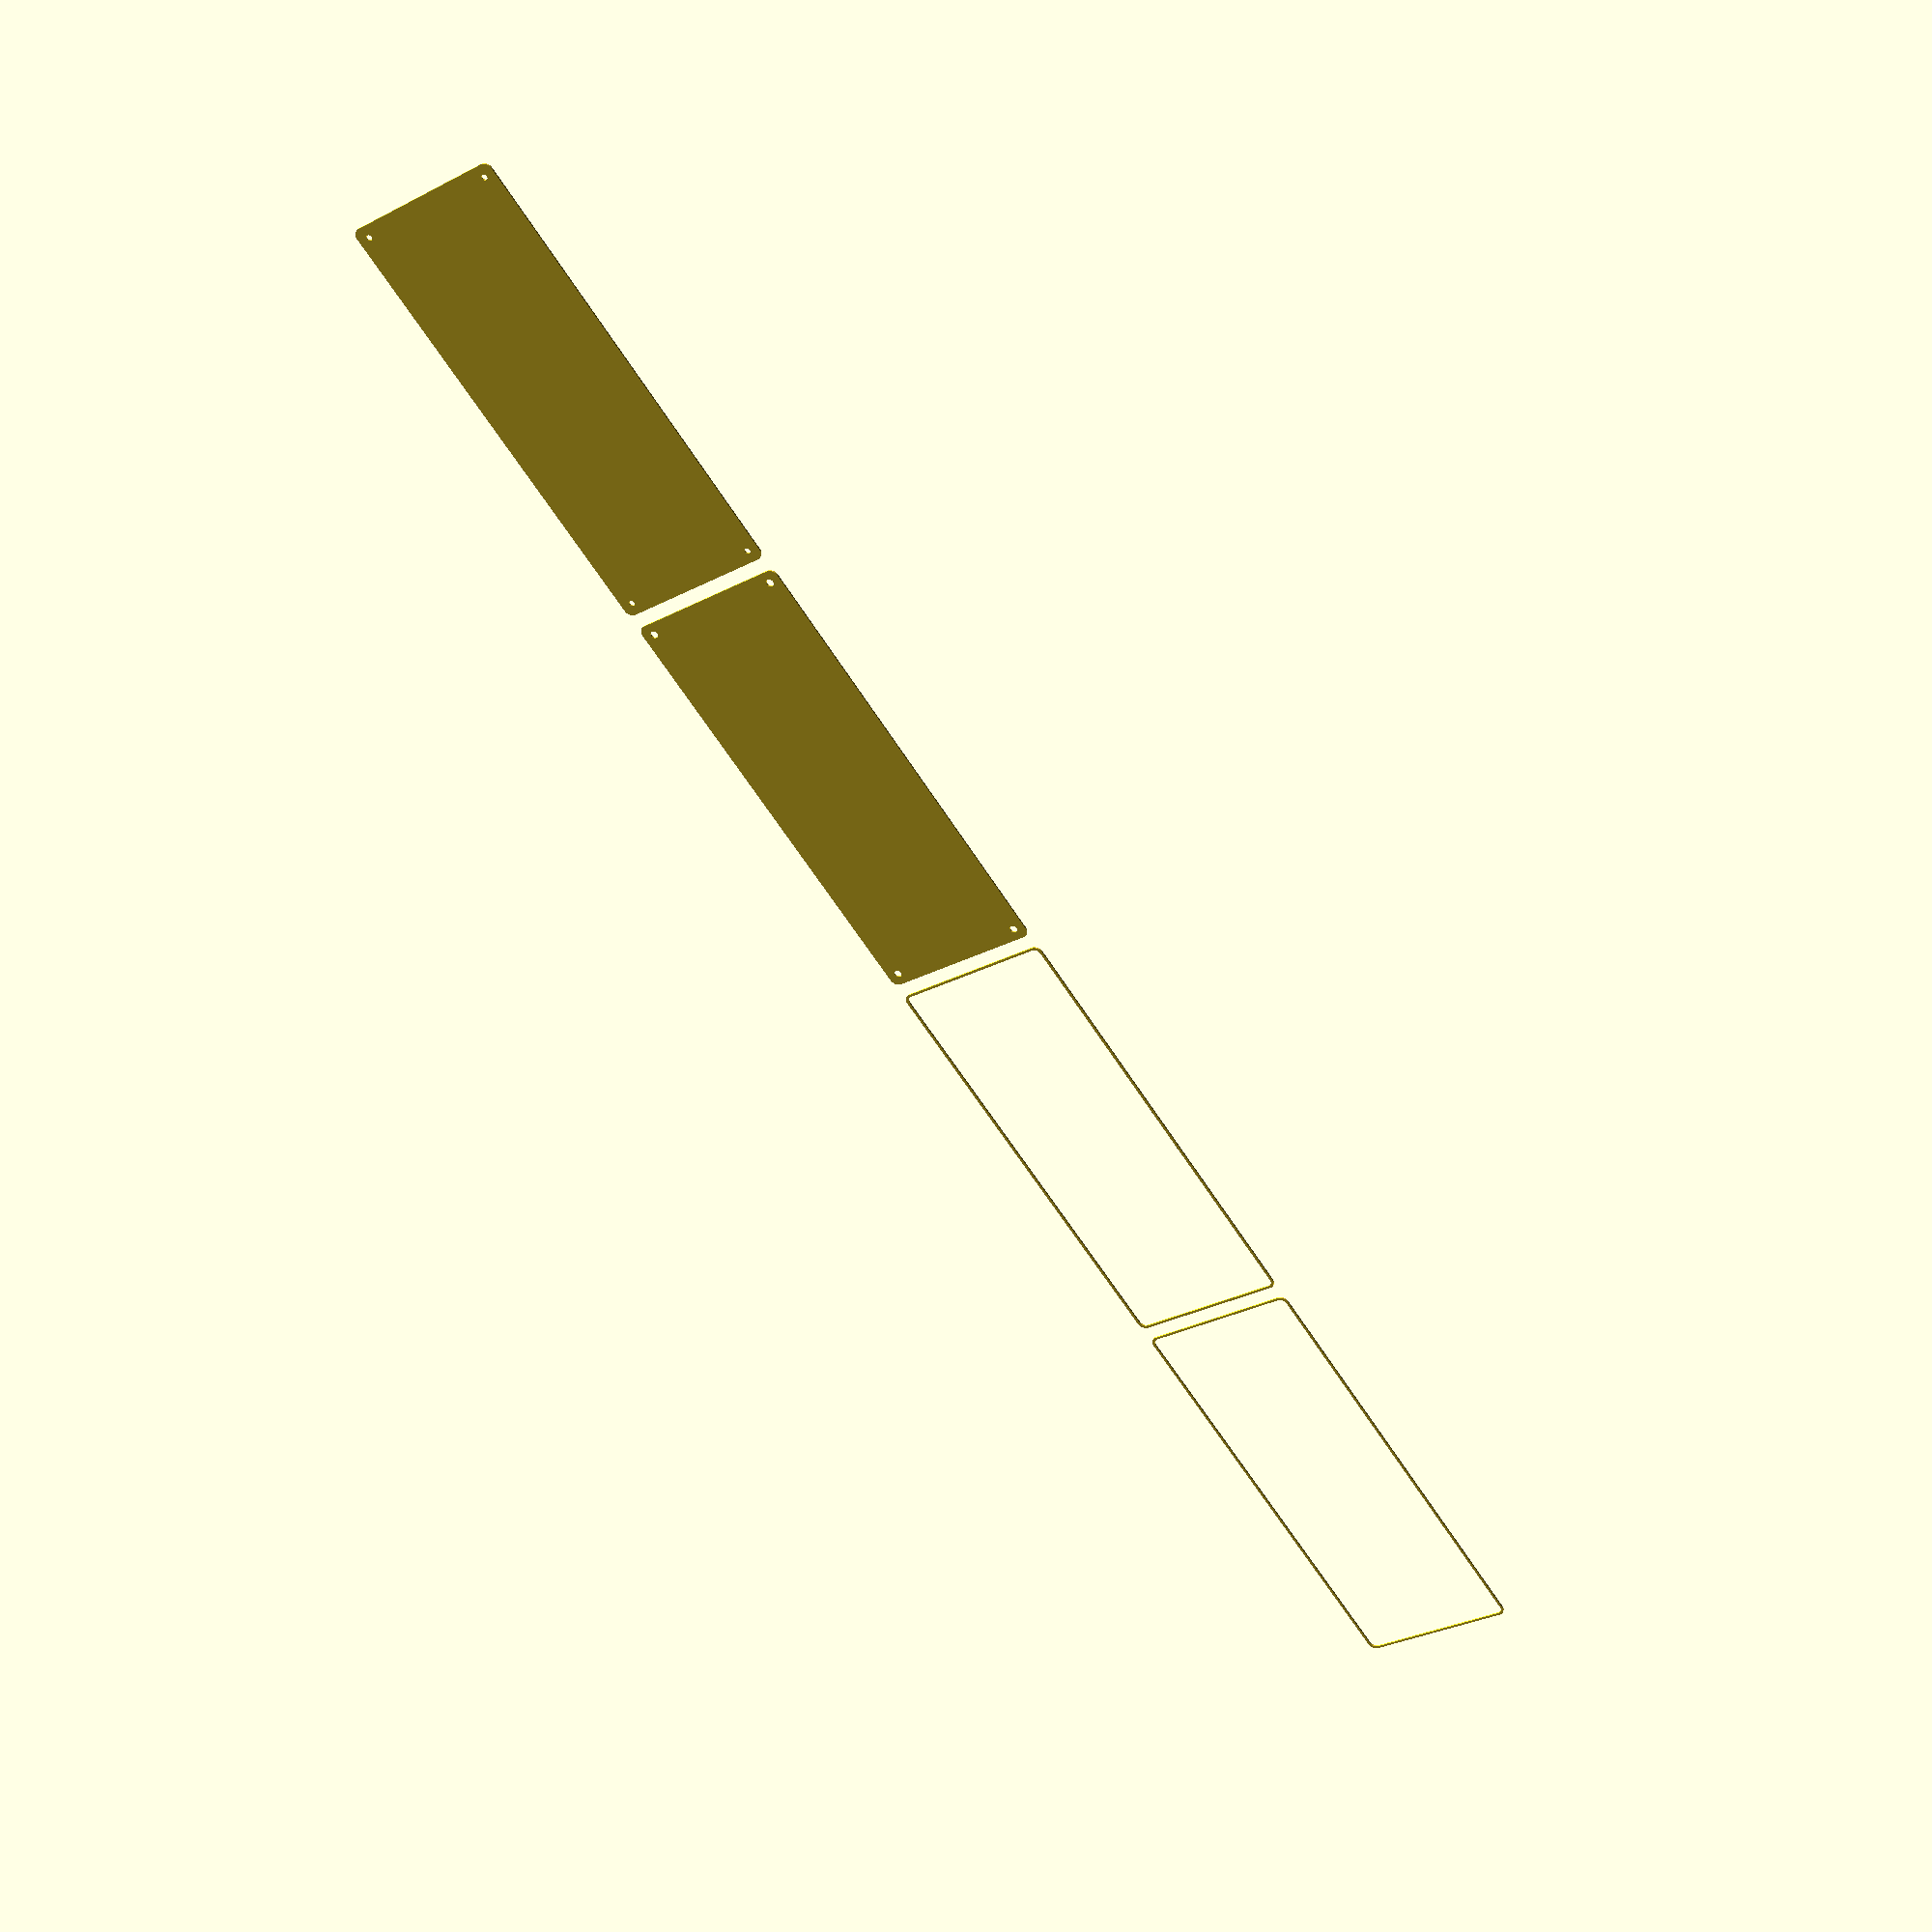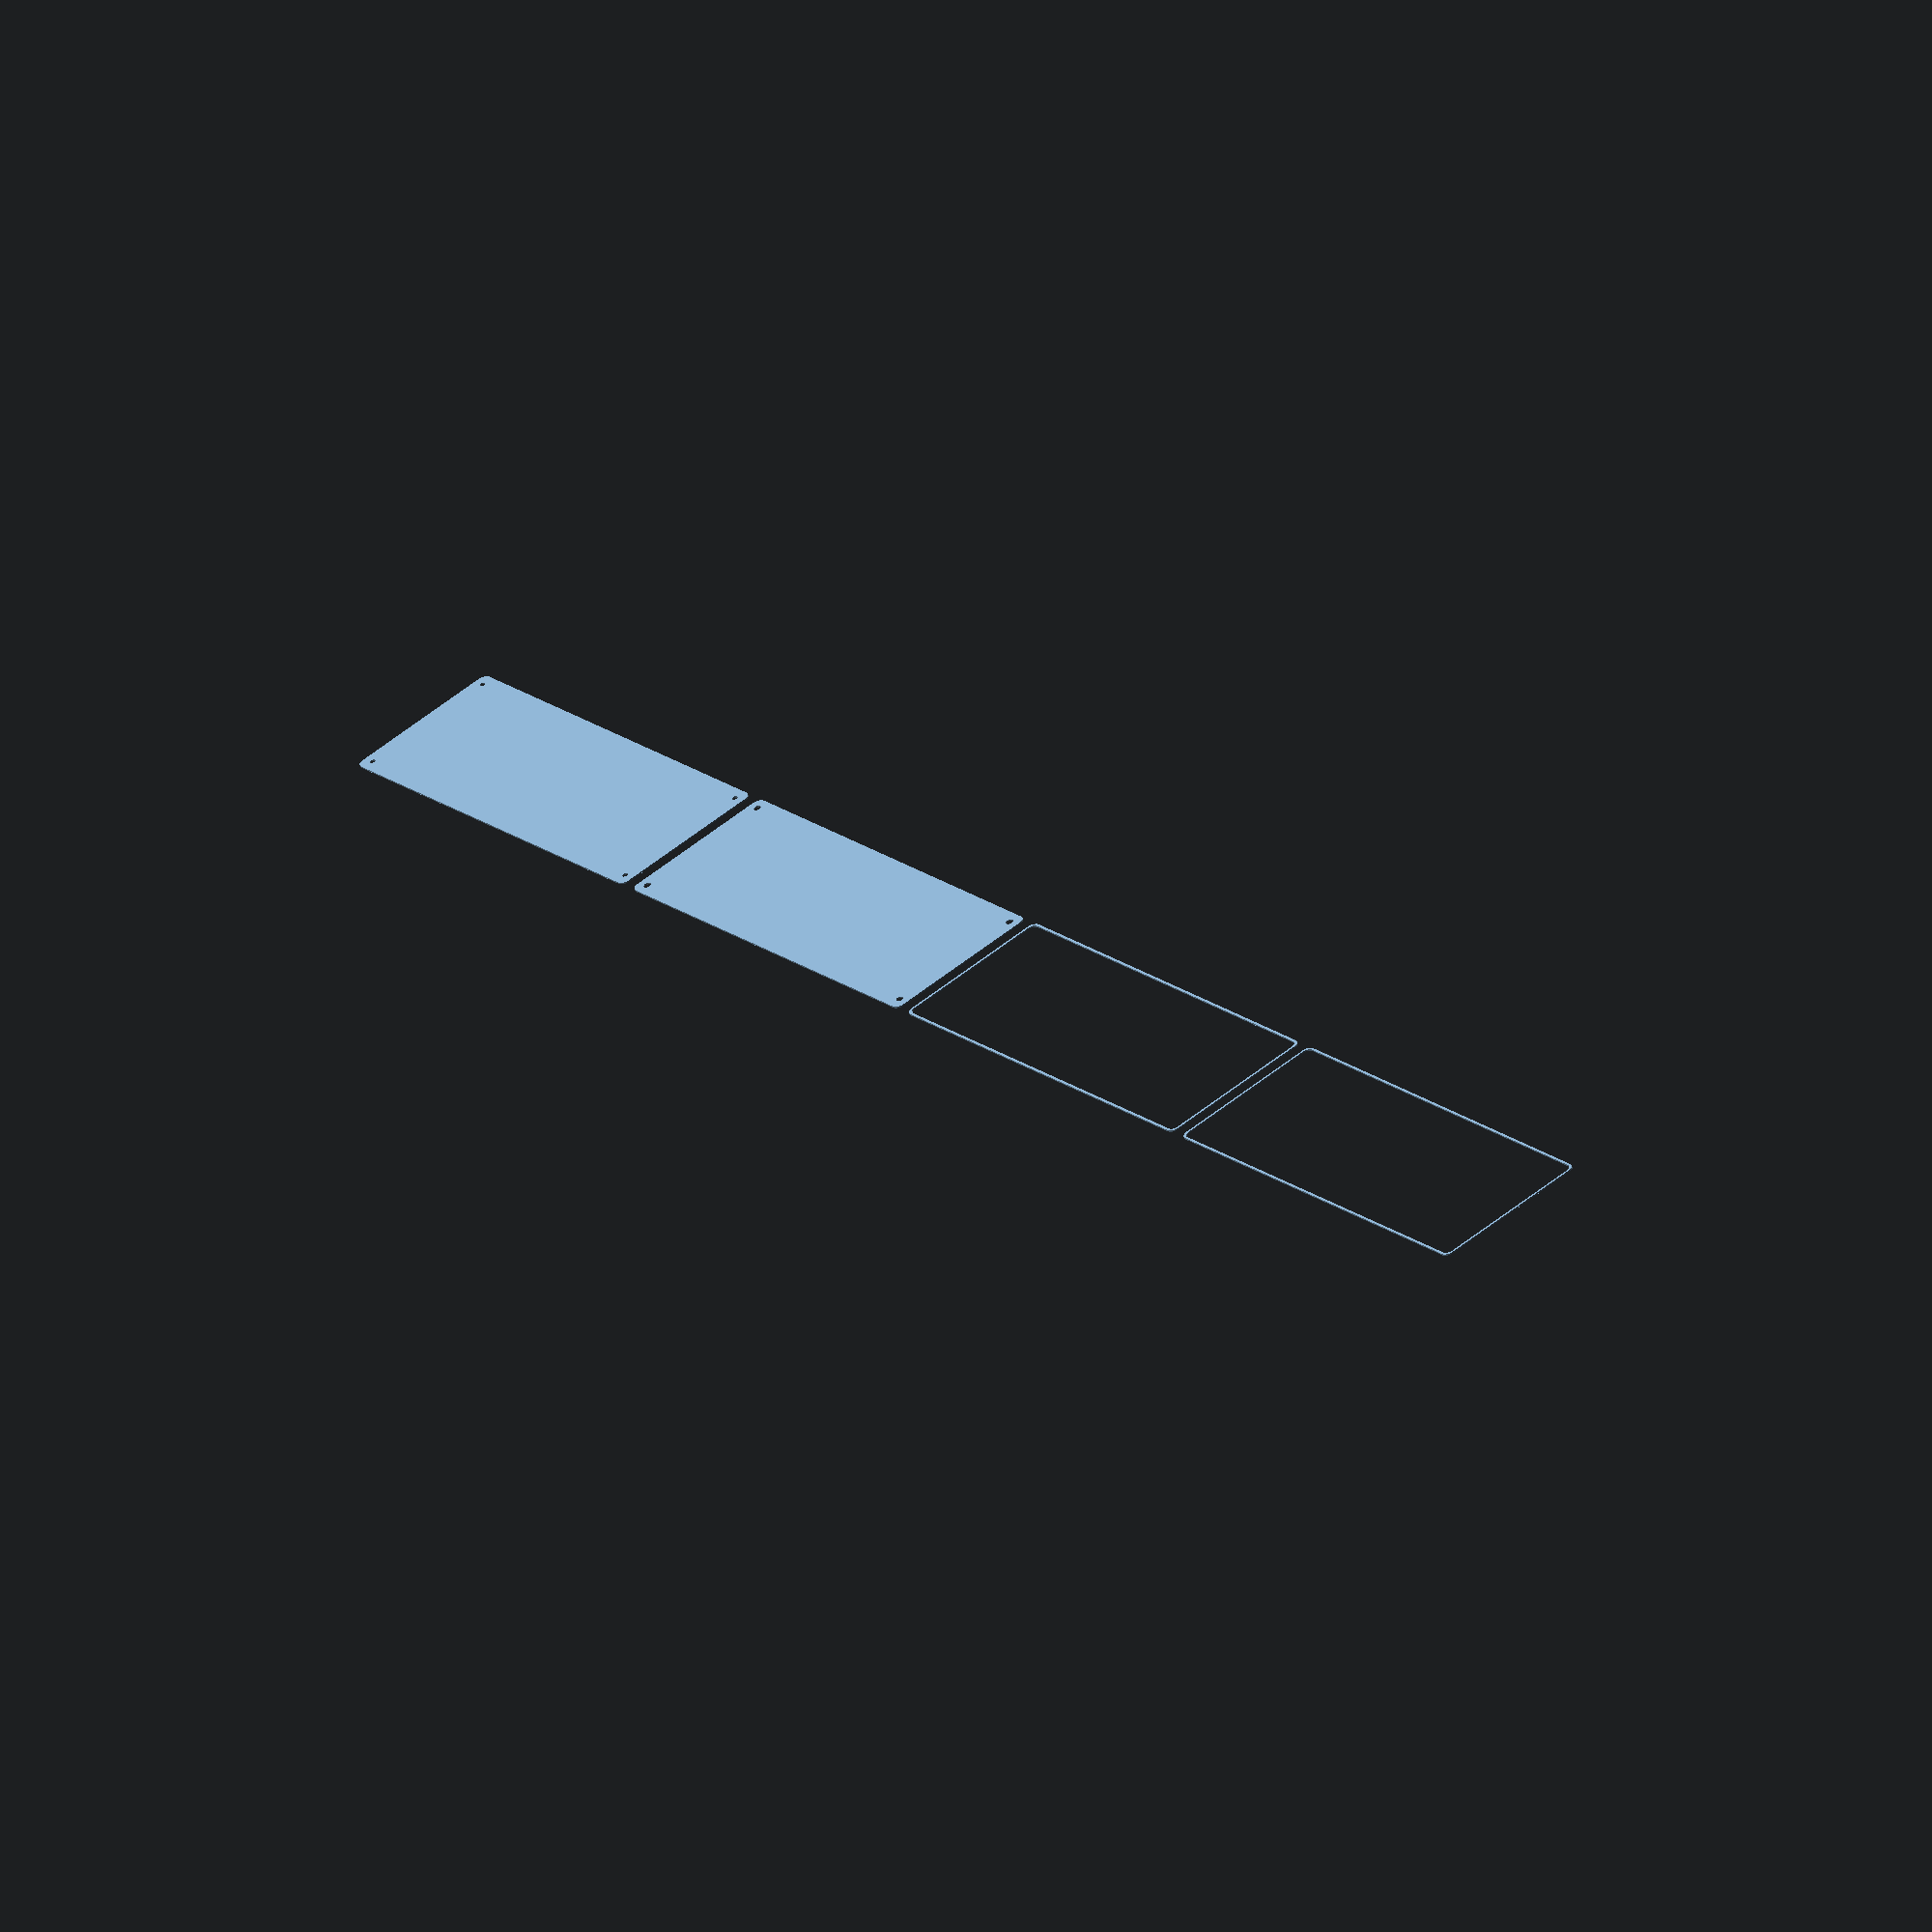
<openscad>
$fn = 50;


union() {
	translate(v = [0, 0, 0]) {
		projection() {
			intersection() {
				translate(v = [-500, -500, -9.0000000000]) {
					cube(size = [1000, 1000, 0.1000000000]);
				}
				difference() {
					union() {
						hull() {
							translate(v = [-47.5000000000, 137.5000000000, 0]) {
								cylinder(h = 21, r = 5);
							}
							translate(v = [47.5000000000, 137.5000000000, 0]) {
								cylinder(h = 21, r = 5);
							}
							translate(v = [-47.5000000000, -137.5000000000, 0]) {
								cylinder(h = 21, r = 5);
							}
							translate(v = [47.5000000000, -137.5000000000, 0]) {
								cylinder(h = 21, r = 5);
							}
						}
					}
					union() {
						translate(v = [-45.0000000000, -135.0000000000, 2]) {
							rotate(a = [0, 0, 0]) {
								difference() {
									union() {
										translate(v = [0, 0, -1.7000000000]) {
											cylinder(h = 1.7000000000, r1 = 1.5000000000, r2 = 2.4000000000);
										}
										cylinder(h = 50, r = 2.4000000000);
										translate(v = [0, 0, -6.0000000000]) {
											cylinder(h = 6, r = 1.5000000000);
										}
										translate(v = [0, 0, -6.0000000000]) {
											cylinder(h = 6, r = 1.8000000000);
										}
										translate(v = [0, 0, -6.0000000000]) {
											cylinder(h = 6, r = 1.5000000000);
										}
									}
									union();
								}
							}
						}
						translate(v = [45.0000000000, -135.0000000000, 2]) {
							rotate(a = [0, 0, 0]) {
								difference() {
									union() {
										translate(v = [0, 0, -1.7000000000]) {
											cylinder(h = 1.7000000000, r1 = 1.5000000000, r2 = 2.4000000000);
										}
										cylinder(h = 50, r = 2.4000000000);
										translate(v = [0, 0, -6.0000000000]) {
											cylinder(h = 6, r = 1.5000000000);
										}
										translate(v = [0, 0, -6.0000000000]) {
											cylinder(h = 6, r = 1.8000000000);
										}
										translate(v = [0, 0, -6.0000000000]) {
											cylinder(h = 6, r = 1.5000000000);
										}
									}
									union();
								}
							}
						}
						translate(v = [-45.0000000000, 135.0000000000, 2]) {
							rotate(a = [0, 0, 0]) {
								difference() {
									union() {
										translate(v = [0, 0, -1.7000000000]) {
											cylinder(h = 1.7000000000, r1 = 1.5000000000, r2 = 2.4000000000);
										}
										cylinder(h = 50, r = 2.4000000000);
										translate(v = [0, 0, -6.0000000000]) {
											cylinder(h = 6, r = 1.5000000000);
										}
										translate(v = [0, 0, -6.0000000000]) {
											cylinder(h = 6, r = 1.8000000000);
										}
										translate(v = [0, 0, -6.0000000000]) {
											cylinder(h = 6, r = 1.5000000000);
										}
									}
									union();
								}
							}
						}
						translate(v = [45.0000000000, 135.0000000000, 2]) {
							rotate(a = [0, 0, 0]) {
								difference() {
									union() {
										translate(v = [0, 0, -1.7000000000]) {
											cylinder(h = 1.7000000000, r1 = 1.5000000000, r2 = 2.4000000000);
										}
										cylinder(h = 50, r = 2.4000000000);
										translate(v = [0, 0, -6.0000000000]) {
											cylinder(h = 6, r = 1.5000000000);
										}
										translate(v = [0, 0, -6.0000000000]) {
											cylinder(h = 6, r = 1.8000000000);
										}
										translate(v = [0, 0, -6.0000000000]) {
											cylinder(h = 6, r = 1.5000000000);
										}
									}
									union();
								}
							}
						}
						translate(v = [0, 0, 3]) {
							hull() {
								union() {
									translate(v = [-47.0000000000, 137.0000000000, 4]) {
										cylinder(h = 33, r = 4);
									}
									translate(v = [-47.0000000000, 137.0000000000, 4]) {
										sphere(r = 4);
									}
									translate(v = [-47.0000000000, 137.0000000000, 37]) {
										sphere(r = 4);
									}
								}
								union() {
									translate(v = [47.0000000000, 137.0000000000, 4]) {
										cylinder(h = 33, r = 4);
									}
									translate(v = [47.0000000000, 137.0000000000, 4]) {
										sphere(r = 4);
									}
									translate(v = [47.0000000000, 137.0000000000, 37]) {
										sphere(r = 4);
									}
								}
								union() {
									translate(v = [-47.0000000000, -137.0000000000, 4]) {
										cylinder(h = 33, r = 4);
									}
									translate(v = [-47.0000000000, -137.0000000000, 4]) {
										sphere(r = 4);
									}
									translate(v = [-47.0000000000, -137.0000000000, 37]) {
										sphere(r = 4);
									}
								}
								union() {
									translate(v = [47.0000000000, -137.0000000000, 4]) {
										cylinder(h = 33, r = 4);
									}
									translate(v = [47.0000000000, -137.0000000000, 4]) {
										sphere(r = 4);
									}
									translate(v = [47.0000000000, -137.0000000000, 37]) {
										sphere(r = 4);
									}
								}
							}
						}
					}
				}
			}
		}
	}
	translate(v = [0, 294, 0]) {
		projection() {
			intersection() {
				translate(v = [-500, -500, -6.0000000000]) {
					cube(size = [1000, 1000, 0.1000000000]);
				}
				difference() {
					union() {
						hull() {
							translate(v = [-47.5000000000, 137.5000000000, 0]) {
								cylinder(h = 21, r = 5);
							}
							translate(v = [47.5000000000, 137.5000000000, 0]) {
								cylinder(h = 21, r = 5);
							}
							translate(v = [-47.5000000000, -137.5000000000, 0]) {
								cylinder(h = 21, r = 5);
							}
							translate(v = [47.5000000000, -137.5000000000, 0]) {
								cylinder(h = 21, r = 5);
							}
						}
					}
					union() {
						translate(v = [-45.0000000000, -135.0000000000, 2]) {
							rotate(a = [0, 0, 0]) {
								difference() {
									union() {
										translate(v = [0, 0, -1.7000000000]) {
											cylinder(h = 1.7000000000, r1 = 1.5000000000, r2 = 2.4000000000);
										}
										cylinder(h = 50, r = 2.4000000000);
										translate(v = [0, 0, -6.0000000000]) {
											cylinder(h = 6, r = 1.5000000000);
										}
										translate(v = [0, 0, -6.0000000000]) {
											cylinder(h = 6, r = 1.8000000000);
										}
										translate(v = [0, 0, -6.0000000000]) {
											cylinder(h = 6, r = 1.5000000000);
										}
									}
									union();
								}
							}
						}
						translate(v = [45.0000000000, -135.0000000000, 2]) {
							rotate(a = [0, 0, 0]) {
								difference() {
									union() {
										translate(v = [0, 0, -1.7000000000]) {
											cylinder(h = 1.7000000000, r1 = 1.5000000000, r2 = 2.4000000000);
										}
										cylinder(h = 50, r = 2.4000000000);
										translate(v = [0, 0, -6.0000000000]) {
											cylinder(h = 6, r = 1.5000000000);
										}
										translate(v = [0, 0, -6.0000000000]) {
											cylinder(h = 6, r = 1.8000000000);
										}
										translate(v = [0, 0, -6.0000000000]) {
											cylinder(h = 6, r = 1.5000000000);
										}
									}
									union();
								}
							}
						}
						translate(v = [-45.0000000000, 135.0000000000, 2]) {
							rotate(a = [0, 0, 0]) {
								difference() {
									union() {
										translate(v = [0, 0, -1.7000000000]) {
											cylinder(h = 1.7000000000, r1 = 1.5000000000, r2 = 2.4000000000);
										}
										cylinder(h = 50, r = 2.4000000000);
										translate(v = [0, 0, -6.0000000000]) {
											cylinder(h = 6, r = 1.5000000000);
										}
										translate(v = [0, 0, -6.0000000000]) {
											cylinder(h = 6, r = 1.8000000000);
										}
										translate(v = [0, 0, -6.0000000000]) {
											cylinder(h = 6, r = 1.5000000000);
										}
									}
									union();
								}
							}
						}
						translate(v = [45.0000000000, 135.0000000000, 2]) {
							rotate(a = [0, 0, 0]) {
								difference() {
									union() {
										translate(v = [0, 0, -1.7000000000]) {
											cylinder(h = 1.7000000000, r1 = 1.5000000000, r2 = 2.4000000000);
										}
										cylinder(h = 50, r = 2.4000000000);
										translate(v = [0, 0, -6.0000000000]) {
											cylinder(h = 6, r = 1.5000000000);
										}
										translate(v = [0, 0, -6.0000000000]) {
											cylinder(h = 6, r = 1.8000000000);
										}
										translate(v = [0, 0, -6.0000000000]) {
											cylinder(h = 6, r = 1.5000000000);
										}
									}
									union();
								}
							}
						}
						translate(v = [0, 0, 3]) {
							hull() {
								union() {
									translate(v = [-47.0000000000, 137.0000000000, 4]) {
										cylinder(h = 33, r = 4);
									}
									translate(v = [-47.0000000000, 137.0000000000, 4]) {
										sphere(r = 4);
									}
									translate(v = [-47.0000000000, 137.0000000000, 37]) {
										sphere(r = 4);
									}
								}
								union() {
									translate(v = [47.0000000000, 137.0000000000, 4]) {
										cylinder(h = 33, r = 4);
									}
									translate(v = [47.0000000000, 137.0000000000, 4]) {
										sphere(r = 4);
									}
									translate(v = [47.0000000000, 137.0000000000, 37]) {
										sphere(r = 4);
									}
								}
								union() {
									translate(v = [-47.0000000000, -137.0000000000, 4]) {
										cylinder(h = 33, r = 4);
									}
									translate(v = [-47.0000000000, -137.0000000000, 4]) {
										sphere(r = 4);
									}
									translate(v = [-47.0000000000, -137.0000000000, 37]) {
										sphere(r = 4);
									}
								}
								union() {
									translate(v = [47.0000000000, -137.0000000000, 4]) {
										cylinder(h = 33, r = 4);
									}
									translate(v = [47.0000000000, -137.0000000000, 4]) {
										sphere(r = 4);
									}
									translate(v = [47.0000000000, -137.0000000000, 37]) {
										sphere(r = 4);
									}
								}
							}
						}
					}
				}
			}
		}
	}
	translate(v = [0, 588, 0]) {
		projection() {
			intersection() {
				translate(v = [-500, -500, -3.0000000000]) {
					cube(size = [1000, 1000, 0.1000000000]);
				}
				difference() {
					union() {
						hull() {
							translate(v = [-47.5000000000, 137.5000000000, 0]) {
								cylinder(h = 21, r = 5);
							}
							translate(v = [47.5000000000, 137.5000000000, 0]) {
								cylinder(h = 21, r = 5);
							}
							translate(v = [-47.5000000000, -137.5000000000, 0]) {
								cylinder(h = 21, r = 5);
							}
							translate(v = [47.5000000000, -137.5000000000, 0]) {
								cylinder(h = 21, r = 5);
							}
						}
					}
					union() {
						translate(v = [-45.0000000000, -135.0000000000, 2]) {
							rotate(a = [0, 0, 0]) {
								difference() {
									union() {
										translate(v = [0, 0, -1.7000000000]) {
											cylinder(h = 1.7000000000, r1 = 1.5000000000, r2 = 2.4000000000);
										}
										cylinder(h = 50, r = 2.4000000000);
										translate(v = [0, 0, -6.0000000000]) {
											cylinder(h = 6, r = 1.5000000000);
										}
										translate(v = [0, 0, -6.0000000000]) {
											cylinder(h = 6, r = 1.8000000000);
										}
										translate(v = [0, 0, -6.0000000000]) {
											cylinder(h = 6, r = 1.5000000000);
										}
									}
									union();
								}
							}
						}
						translate(v = [45.0000000000, -135.0000000000, 2]) {
							rotate(a = [0, 0, 0]) {
								difference() {
									union() {
										translate(v = [0, 0, -1.7000000000]) {
											cylinder(h = 1.7000000000, r1 = 1.5000000000, r2 = 2.4000000000);
										}
										cylinder(h = 50, r = 2.4000000000);
										translate(v = [0, 0, -6.0000000000]) {
											cylinder(h = 6, r = 1.5000000000);
										}
										translate(v = [0, 0, -6.0000000000]) {
											cylinder(h = 6, r = 1.8000000000);
										}
										translate(v = [0, 0, -6.0000000000]) {
											cylinder(h = 6, r = 1.5000000000);
										}
									}
									union();
								}
							}
						}
						translate(v = [-45.0000000000, 135.0000000000, 2]) {
							rotate(a = [0, 0, 0]) {
								difference() {
									union() {
										translate(v = [0, 0, -1.7000000000]) {
											cylinder(h = 1.7000000000, r1 = 1.5000000000, r2 = 2.4000000000);
										}
										cylinder(h = 50, r = 2.4000000000);
										translate(v = [0, 0, -6.0000000000]) {
											cylinder(h = 6, r = 1.5000000000);
										}
										translate(v = [0, 0, -6.0000000000]) {
											cylinder(h = 6, r = 1.8000000000);
										}
										translate(v = [0, 0, -6.0000000000]) {
											cylinder(h = 6, r = 1.5000000000);
										}
									}
									union();
								}
							}
						}
						translate(v = [45.0000000000, 135.0000000000, 2]) {
							rotate(a = [0, 0, 0]) {
								difference() {
									union() {
										translate(v = [0, 0, -1.7000000000]) {
											cylinder(h = 1.7000000000, r1 = 1.5000000000, r2 = 2.4000000000);
										}
										cylinder(h = 50, r = 2.4000000000);
										translate(v = [0, 0, -6.0000000000]) {
											cylinder(h = 6, r = 1.5000000000);
										}
										translate(v = [0, 0, -6.0000000000]) {
											cylinder(h = 6, r = 1.8000000000);
										}
										translate(v = [0, 0, -6.0000000000]) {
											cylinder(h = 6, r = 1.5000000000);
										}
									}
									union();
								}
							}
						}
						translate(v = [0, 0, 3]) {
							hull() {
								union() {
									translate(v = [-47.0000000000, 137.0000000000, 4]) {
										cylinder(h = 33, r = 4);
									}
									translate(v = [-47.0000000000, 137.0000000000, 4]) {
										sphere(r = 4);
									}
									translate(v = [-47.0000000000, 137.0000000000, 37]) {
										sphere(r = 4);
									}
								}
								union() {
									translate(v = [47.0000000000, 137.0000000000, 4]) {
										cylinder(h = 33, r = 4);
									}
									translate(v = [47.0000000000, 137.0000000000, 4]) {
										sphere(r = 4);
									}
									translate(v = [47.0000000000, 137.0000000000, 37]) {
										sphere(r = 4);
									}
								}
								union() {
									translate(v = [-47.0000000000, -137.0000000000, 4]) {
										cylinder(h = 33, r = 4);
									}
									translate(v = [-47.0000000000, -137.0000000000, 4]) {
										sphere(r = 4);
									}
									translate(v = [-47.0000000000, -137.0000000000, 37]) {
										sphere(r = 4);
									}
								}
								union() {
									translate(v = [47.0000000000, -137.0000000000, 4]) {
										cylinder(h = 33, r = 4);
									}
									translate(v = [47.0000000000, -137.0000000000, 4]) {
										sphere(r = 4);
									}
									translate(v = [47.0000000000, -137.0000000000, 37]) {
										sphere(r = 4);
									}
								}
							}
						}
					}
				}
			}
		}
	}
	translate(v = [0, 882, 0]) {
		projection() {
			intersection() {
				translate(v = [-500, -500, 0.0000000000]) {
					cube(size = [1000, 1000, 0.1000000000]);
				}
				difference() {
					union() {
						hull() {
							translate(v = [-47.5000000000, 137.5000000000, 0]) {
								cylinder(h = 21, r = 5);
							}
							translate(v = [47.5000000000, 137.5000000000, 0]) {
								cylinder(h = 21, r = 5);
							}
							translate(v = [-47.5000000000, -137.5000000000, 0]) {
								cylinder(h = 21, r = 5);
							}
							translate(v = [47.5000000000, -137.5000000000, 0]) {
								cylinder(h = 21, r = 5);
							}
						}
					}
					union() {
						translate(v = [-45.0000000000, -135.0000000000, 2]) {
							rotate(a = [0, 0, 0]) {
								difference() {
									union() {
										translate(v = [0, 0, -1.7000000000]) {
											cylinder(h = 1.7000000000, r1 = 1.5000000000, r2 = 2.4000000000);
										}
										cylinder(h = 50, r = 2.4000000000);
										translate(v = [0, 0, -6.0000000000]) {
											cylinder(h = 6, r = 1.5000000000);
										}
										translate(v = [0, 0, -6.0000000000]) {
											cylinder(h = 6, r = 1.8000000000);
										}
										translate(v = [0, 0, -6.0000000000]) {
											cylinder(h = 6, r = 1.5000000000);
										}
									}
									union();
								}
							}
						}
						translate(v = [45.0000000000, -135.0000000000, 2]) {
							rotate(a = [0, 0, 0]) {
								difference() {
									union() {
										translate(v = [0, 0, -1.7000000000]) {
											cylinder(h = 1.7000000000, r1 = 1.5000000000, r2 = 2.4000000000);
										}
										cylinder(h = 50, r = 2.4000000000);
										translate(v = [0, 0, -6.0000000000]) {
											cylinder(h = 6, r = 1.5000000000);
										}
										translate(v = [0, 0, -6.0000000000]) {
											cylinder(h = 6, r = 1.8000000000);
										}
										translate(v = [0, 0, -6.0000000000]) {
											cylinder(h = 6, r = 1.5000000000);
										}
									}
									union();
								}
							}
						}
						translate(v = [-45.0000000000, 135.0000000000, 2]) {
							rotate(a = [0, 0, 0]) {
								difference() {
									union() {
										translate(v = [0, 0, -1.7000000000]) {
											cylinder(h = 1.7000000000, r1 = 1.5000000000, r2 = 2.4000000000);
										}
										cylinder(h = 50, r = 2.4000000000);
										translate(v = [0, 0, -6.0000000000]) {
											cylinder(h = 6, r = 1.5000000000);
										}
										translate(v = [0, 0, -6.0000000000]) {
											cylinder(h = 6, r = 1.8000000000);
										}
										translate(v = [0, 0, -6.0000000000]) {
											cylinder(h = 6, r = 1.5000000000);
										}
									}
									union();
								}
							}
						}
						translate(v = [45.0000000000, 135.0000000000, 2]) {
							rotate(a = [0, 0, 0]) {
								difference() {
									union() {
										translate(v = [0, 0, -1.7000000000]) {
											cylinder(h = 1.7000000000, r1 = 1.5000000000, r2 = 2.4000000000);
										}
										cylinder(h = 50, r = 2.4000000000);
										translate(v = [0, 0, -6.0000000000]) {
											cylinder(h = 6, r = 1.5000000000);
										}
										translate(v = [0, 0, -6.0000000000]) {
											cylinder(h = 6, r = 1.8000000000);
										}
										translate(v = [0, 0, -6.0000000000]) {
											cylinder(h = 6, r = 1.5000000000);
										}
									}
									union();
								}
							}
						}
						translate(v = [0, 0, 3]) {
							hull() {
								union() {
									translate(v = [-47.0000000000, 137.0000000000, 4]) {
										cylinder(h = 33, r = 4);
									}
									translate(v = [-47.0000000000, 137.0000000000, 4]) {
										sphere(r = 4);
									}
									translate(v = [-47.0000000000, 137.0000000000, 37]) {
										sphere(r = 4);
									}
								}
								union() {
									translate(v = [47.0000000000, 137.0000000000, 4]) {
										cylinder(h = 33, r = 4);
									}
									translate(v = [47.0000000000, 137.0000000000, 4]) {
										sphere(r = 4);
									}
									translate(v = [47.0000000000, 137.0000000000, 37]) {
										sphere(r = 4);
									}
								}
								union() {
									translate(v = [-47.0000000000, -137.0000000000, 4]) {
										cylinder(h = 33, r = 4);
									}
									translate(v = [-47.0000000000, -137.0000000000, 4]) {
										sphere(r = 4);
									}
									translate(v = [-47.0000000000, -137.0000000000, 37]) {
										sphere(r = 4);
									}
								}
								union() {
									translate(v = [47.0000000000, -137.0000000000, 4]) {
										cylinder(h = 33, r = 4);
									}
									translate(v = [47.0000000000, -137.0000000000, 4]) {
										sphere(r = 4);
									}
									translate(v = [47.0000000000, -137.0000000000, 37]) {
										sphere(r = 4);
									}
								}
							}
						}
					}
				}
			}
		}
	}
	translate(v = [0, 1176, 0]) {
		projection() {
			intersection() {
				translate(v = [-500, -500, 3.0000000000]) {
					cube(size = [1000, 1000, 0.1000000000]);
				}
				difference() {
					union() {
						hull() {
							translate(v = [-47.5000000000, 137.5000000000, 0]) {
								cylinder(h = 21, r = 5);
							}
							translate(v = [47.5000000000, 137.5000000000, 0]) {
								cylinder(h = 21, r = 5);
							}
							translate(v = [-47.5000000000, -137.5000000000, 0]) {
								cylinder(h = 21, r = 5);
							}
							translate(v = [47.5000000000, -137.5000000000, 0]) {
								cylinder(h = 21, r = 5);
							}
						}
					}
					union() {
						translate(v = [-45.0000000000, -135.0000000000, 2]) {
							rotate(a = [0, 0, 0]) {
								difference() {
									union() {
										translate(v = [0, 0, -1.7000000000]) {
											cylinder(h = 1.7000000000, r1 = 1.5000000000, r2 = 2.4000000000);
										}
										cylinder(h = 50, r = 2.4000000000);
										translate(v = [0, 0, -6.0000000000]) {
											cylinder(h = 6, r = 1.5000000000);
										}
										translate(v = [0, 0, -6.0000000000]) {
											cylinder(h = 6, r = 1.8000000000);
										}
										translate(v = [0, 0, -6.0000000000]) {
											cylinder(h = 6, r = 1.5000000000);
										}
									}
									union();
								}
							}
						}
						translate(v = [45.0000000000, -135.0000000000, 2]) {
							rotate(a = [0, 0, 0]) {
								difference() {
									union() {
										translate(v = [0, 0, -1.7000000000]) {
											cylinder(h = 1.7000000000, r1 = 1.5000000000, r2 = 2.4000000000);
										}
										cylinder(h = 50, r = 2.4000000000);
										translate(v = [0, 0, -6.0000000000]) {
											cylinder(h = 6, r = 1.5000000000);
										}
										translate(v = [0, 0, -6.0000000000]) {
											cylinder(h = 6, r = 1.8000000000);
										}
										translate(v = [0, 0, -6.0000000000]) {
											cylinder(h = 6, r = 1.5000000000);
										}
									}
									union();
								}
							}
						}
						translate(v = [-45.0000000000, 135.0000000000, 2]) {
							rotate(a = [0, 0, 0]) {
								difference() {
									union() {
										translate(v = [0, 0, -1.7000000000]) {
											cylinder(h = 1.7000000000, r1 = 1.5000000000, r2 = 2.4000000000);
										}
										cylinder(h = 50, r = 2.4000000000);
										translate(v = [0, 0, -6.0000000000]) {
											cylinder(h = 6, r = 1.5000000000);
										}
										translate(v = [0, 0, -6.0000000000]) {
											cylinder(h = 6, r = 1.8000000000);
										}
										translate(v = [0, 0, -6.0000000000]) {
											cylinder(h = 6, r = 1.5000000000);
										}
									}
									union();
								}
							}
						}
						translate(v = [45.0000000000, 135.0000000000, 2]) {
							rotate(a = [0, 0, 0]) {
								difference() {
									union() {
										translate(v = [0, 0, -1.7000000000]) {
											cylinder(h = 1.7000000000, r1 = 1.5000000000, r2 = 2.4000000000);
										}
										cylinder(h = 50, r = 2.4000000000);
										translate(v = [0, 0, -6.0000000000]) {
											cylinder(h = 6, r = 1.5000000000);
										}
										translate(v = [0, 0, -6.0000000000]) {
											cylinder(h = 6, r = 1.8000000000);
										}
										translate(v = [0, 0, -6.0000000000]) {
											cylinder(h = 6, r = 1.5000000000);
										}
									}
									union();
								}
							}
						}
						translate(v = [0, 0, 3]) {
							hull() {
								union() {
									translate(v = [-47.0000000000, 137.0000000000, 4]) {
										cylinder(h = 33, r = 4);
									}
									translate(v = [-47.0000000000, 137.0000000000, 4]) {
										sphere(r = 4);
									}
									translate(v = [-47.0000000000, 137.0000000000, 37]) {
										sphere(r = 4);
									}
								}
								union() {
									translate(v = [47.0000000000, 137.0000000000, 4]) {
										cylinder(h = 33, r = 4);
									}
									translate(v = [47.0000000000, 137.0000000000, 4]) {
										sphere(r = 4);
									}
									translate(v = [47.0000000000, 137.0000000000, 37]) {
										sphere(r = 4);
									}
								}
								union() {
									translate(v = [-47.0000000000, -137.0000000000, 4]) {
										cylinder(h = 33, r = 4);
									}
									translate(v = [-47.0000000000, -137.0000000000, 4]) {
										sphere(r = 4);
									}
									translate(v = [-47.0000000000, -137.0000000000, 37]) {
										sphere(r = 4);
									}
								}
								union() {
									translate(v = [47.0000000000, -137.0000000000, 4]) {
										cylinder(h = 33, r = 4);
									}
									translate(v = [47.0000000000, -137.0000000000, 4]) {
										sphere(r = 4);
									}
									translate(v = [47.0000000000, -137.0000000000, 37]) {
										sphere(r = 4);
									}
								}
							}
						}
					}
				}
			}
		}
	}
	translate(v = [0, 1470, 0]) {
		projection() {
			intersection() {
				translate(v = [-500, -500, 6.0000000000]) {
					cube(size = [1000, 1000, 0.1000000000]);
				}
				difference() {
					union() {
						hull() {
							translate(v = [-47.5000000000, 137.5000000000, 0]) {
								cylinder(h = 21, r = 5);
							}
							translate(v = [47.5000000000, 137.5000000000, 0]) {
								cylinder(h = 21, r = 5);
							}
							translate(v = [-47.5000000000, -137.5000000000, 0]) {
								cylinder(h = 21, r = 5);
							}
							translate(v = [47.5000000000, -137.5000000000, 0]) {
								cylinder(h = 21, r = 5);
							}
						}
					}
					union() {
						translate(v = [-45.0000000000, -135.0000000000, 2]) {
							rotate(a = [0, 0, 0]) {
								difference() {
									union() {
										translate(v = [0, 0, -1.7000000000]) {
											cylinder(h = 1.7000000000, r1 = 1.5000000000, r2 = 2.4000000000);
										}
										cylinder(h = 50, r = 2.4000000000);
										translate(v = [0, 0, -6.0000000000]) {
											cylinder(h = 6, r = 1.5000000000);
										}
										translate(v = [0, 0, -6.0000000000]) {
											cylinder(h = 6, r = 1.8000000000);
										}
										translate(v = [0, 0, -6.0000000000]) {
											cylinder(h = 6, r = 1.5000000000);
										}
									}
									union();
								}
							}
						}
						translate(v = [45.0000000000, -135.0000000000, 2]) {
							rotate(a = [0, 0, 0]) {
								difference() {
									union() {
										translate(v = [0, 0, -1.7000000000]) {
											cylinder(h = 1.7000000000, r1 = 1.5000000000, r2 = 2.4000000000);
										}
										cylinder(h = 50, r = 2.4000000000);
										translate(v = [0, 0, -6.0000000000]) {
											cylinder(h = 6, r = 1.5000000000);
										}
										translate(v = [0, 0, -6.0000000000]) {
											cylinder(h = 6, r = 1.8000000000);
										}
										translate(v = [0, 0, -6.0000000000]) {
											cylinder(h = 6, r = 1.5000000000);
										}
									}
									union();
								}
							}
						}
						translate(v = [-45.0000000000, 135.0000000000, 2]) {
							rotate(a = [0, 0, 0]) {
								difference() {
									union() {
										translate(v = [0, 0, -1.7000000000]) {
											cylinder(h = 1.7000000000, r1 = 1.5000000000, r2 = 2.4000000000);
										}
										cylinder(h = 50, r = 2.4000000000);
										translate(v = [0, 0, -6.0000000000]) {
											cylinder(h = 6, r = 1.5000000000);
										}
										translate(v = [0, 0, -6.0000000000]) {
											cylinder(h = 6, r = 1.8000000000);
										}
										translate(v = [0, 0, -6.0000000000]) {
											cylinder(h = 6, r = 1.5000000000);
										}
									}
									union();
								}
							}
						}
						translate(v = [45.0000000000, 135.0000000000, 2]) {
							rotate(a = [0, 0, 0]) {
								difference() {
									union() {
										translate(v = [0, 0, -1.7000000000]) {
											cylinder(h = 1.7000000000, r1 = 1.5000000000, r2 = 2.4000000000);
										}
										cylinder(h = 50, r = 2.4000000000);
										translate(v = [0, 0, -6.0000000000]) {
											cylinder(h = 6, r = 1.5000000000);
										}
										translate(v = [0, 0, -6.0000000000]) {
											cylinder(h = 6, r = 1.8000000000);
										}
										translate(v = [0, 0, -6.0000000000]) {
											cylinder(h = 6, r = 1.5000000000);
										}
									}
									union();
								}
							}
						}
						translate(v = [0, 0, 3]) {
							hull() {
								union() {
									translate(v = [-47.0000000000, 137.0000000000, 4]) {
										cylinder(h = 33, r = 4);
									}
									translate(v = [-47.0000000000, 137.0000000000, 4]) {
										sphere(r = 4);
									}
									translate(v = [-47.0000000000, 137.0000000000, 37]) {
										sphere(r = 4);
									}
								}
								union() {
									translate(v = [47.0000000000, 137.0000000000, 4]) {
										cylinder(h = 33, r = 4);
									}
									translate(v = [47.0000000000, 137.0000000000, 4]) {
										sphere(r = 4);
									}
									translate(v = [47.0000000000, 137.0000000000, 37]) {
										sphere(r = 4);
									}
								}
								union() {
									translate(v = [-47.0000000000, -137.0000000000, 4]) {
										cylinder(h = 33, r = 4);
									}
									translate(v = [-47.0000000000, -137.0000000000, 4]) {
										sphere(r = 4);
									}
									translate(v = [-47.0000000000, -137.0000000000, 37]) {
										sphere(r = 4);
									}
								}
								union() {
									translate(v = [47.0000000000, -137.0000000000, 4]) {
										cylinder(h = 33, r = 4);
									}
									translate(v = [47.0000000000, -137.0000000000, 4]) {
										sphere(r = 4);
									}
									translate(v = [47.0000000000, -137.0000000000, 37]) {
										sphere(r = 4);
									}
								}
							}
						}
					}
				}
			}
		}
	}
	translate(v = [0, 1764, 0]) {
		projection() {
			intersection() {
				translate(v = [-500, -500, 9.0000000000]) {
					cube(size = [1000, 1000, 0.1000000000]);
				}
				difference() {
					union() {
						hull() {
							translate(v = [-47.5000000000, 137.5000000000, 0]) {
								cylinder(h = 21, r = 5);
							}
							translate(v = [47.5000000000, 137.5000000000, 0]) {
								cylinder(h = 21, r = 5);
							}
							translate(v = [-47.5000000000, -137.5000000000, 0]) {
								cylinder(h = 21, r = 5);
							}
							translate(v = [47.5000000000, -137.5000000000, 0]) {
								cylinder(h = 21, r = 5);
							}
						}
					}
					union() {
						translate(v = [-45.0000000000, -135.0000000000, 2]) {
							rotate(a = [0, 0, 0]) {
								difference() {
									union() {
										translate(v = [0, 0, -1.7000000000]) {
											cylinder(h = 1.7000000000, r1 = 1.5000000000, r2 = 2.4000000000);
										}
										cylinder(h = 50, r = 2.4000000000);
										translate(v = [0, 0, -6.0000000000]) {
											cylinder(h = 6, r = 1.5000000000);
										}
										translate(v = [0, 0, -6.0000000000]) {
											cylinder(h = 6, r = 1.8000000000);
										}
										translate(v = [0, 0, -6.0000000000]) {
											cylinder(h = 6, r = 1.5000000000);
										}
									}
									union();
								}
							}
						}
						translate(v = [45.0000000000, -135.0000000000, 2]) {
							rotate(a = [0, 0, 0]) {
								difference() {
									union() {
										translate(v = [0, 0, -1.7000000000]) {
											cylinder(h = 1.7000000000, r1 = 1.5000000000, r2 = 2.4000000000);
										}
										cylinder(h = 50, r = 2.4000000000);
										translate(v = [0, 0, -6.0000000000]) {
											cylinder(h = 6, r = 1.5000000000);
										}
										translate(v = [0, 0, -6.0000000000]) {
											cylinder(h = 6, r = 1.8000000000);
										}
										translate(v = [0, 0, -6.0000000000]) {
											cylinder(h = 6, r = 1.5000000000);
										}
									}
									union();
								}
							}
						}
						translate(v = [-45.0000000000, 135.0000000000, 2]) {
							rotate(a = [0, 0, 0]) {
								difference() {
									union() {
										translate(v = [0, 0, -1.7000000000]) {
											cylinder(h = 1.7000000000, r1 = 1.5000000000, r2 = 2.4000000000);
										}
										cylinder(h = 50, r = 2.4000000000);
										translate(v = [0, 0, -6.0000000000]) {
											cylinder(h = 6, r = 1.5000000000);
										}
										translate(v = [0, 0, -6.0000000000]) {
											cylinder(h = 6, r = 1.8000000000);
										}
										translate(v = [0, 0, -6.0000000000]) {
											cylinder(h = 6, r = 1.5000000000);
										}
									}
									union();
								}
							}
						}
						translate(v = [45.0000000000, 135.0000000000, 2]) {
							rotate(a = [0, 0, 0]) {
								difference() {
									union() {
										translate(v = [0, 0, -1.7000000000]) {
											cylinder(h = 1.7000000000, r1 = 1.5000000000, r2 = 2.4000000000);
										}
										cylinder(h = 50, r = 2.4000000000);
										translate(v = [0, 0, -6.0000000000]) {
											cylinder(h = 6, r = 1.5000000000);
										}
										translate(v = [0, 0, -6.0000000000]) {
											cylinder(h = 6, r = 1.8000000000);
										}
										translate(v = [0, 0, -6.0000000000]) {
											cylinder(h = 6, r = 1.5000000000);
										}
									}
									union();
								}
							}
						}
						translate(v = [0, 0, 3]) {
							hull() {
								union() {
									translate(v = [-47.0000000000, 137.0000000000, 4]) {
										cylinder(h = 33, r = 4);
									}
									translate(v = [-47.0000000000, 137.0000000000, 4]) {
										sphere(r = 4);
									}
									translate(v = [-47.0000000000, 137.0000000000, 37]) {
										sphere(r = 4);
									}
								}
								union() {
									translate(v = [47.0000000000, 137.0000000000, 4]) {
										cylinder(h = 33, r = 4);
									}
									translate(v = [47.0000000000, 137.0000000000, 4]) {
										sphere(r = 4);
									}
									translate(v = [47.0000000000, 137.0000000000, 37]) {
										sphere(r = 4);
									}
								}
								union() {
									translate(v = [-47.0000000000, -137.0000000000, 4]) {
										cylinder(h = 33, r = 4);
									}
									translate(v = [-47.0000000000, -137.0000000000, 4]) {
										sphere(r = 4);
									}
									translate(v = [-47.0000000000, -137.0000000000, 37]) {
										sphere(r = 4);
									}
								}
								union() {
									translate(v = [47.0000000000, -137.0000000000, 4]) {
										cylinder(h = 33, r = 4);
									}
									translate(v = [47.0000000000, -137.0000000000, 4]) {
										sphere(r = 4);
									}
									translate(v = [47.0000000000, -137.0000000000, 37]) {
										sphere(r = 4);
									}
								}
							}
						}
					}
				}
			}
		}
	}
}
</openscad>
<views>
elev=142.8 azim=325.9 roll=163.5 proj=p view=wireframe
elev=58.1 azim=142.6 roll=18.0 proj=o view=solid
</views>
